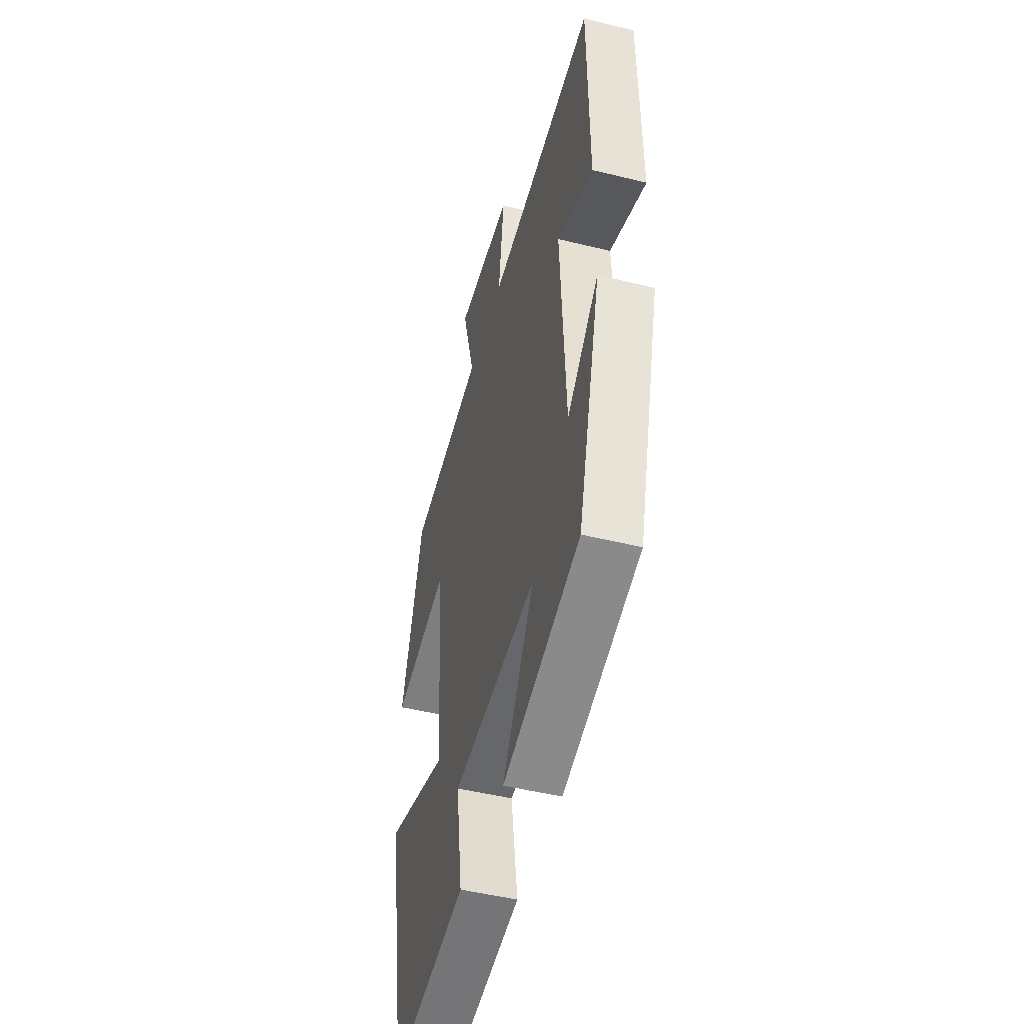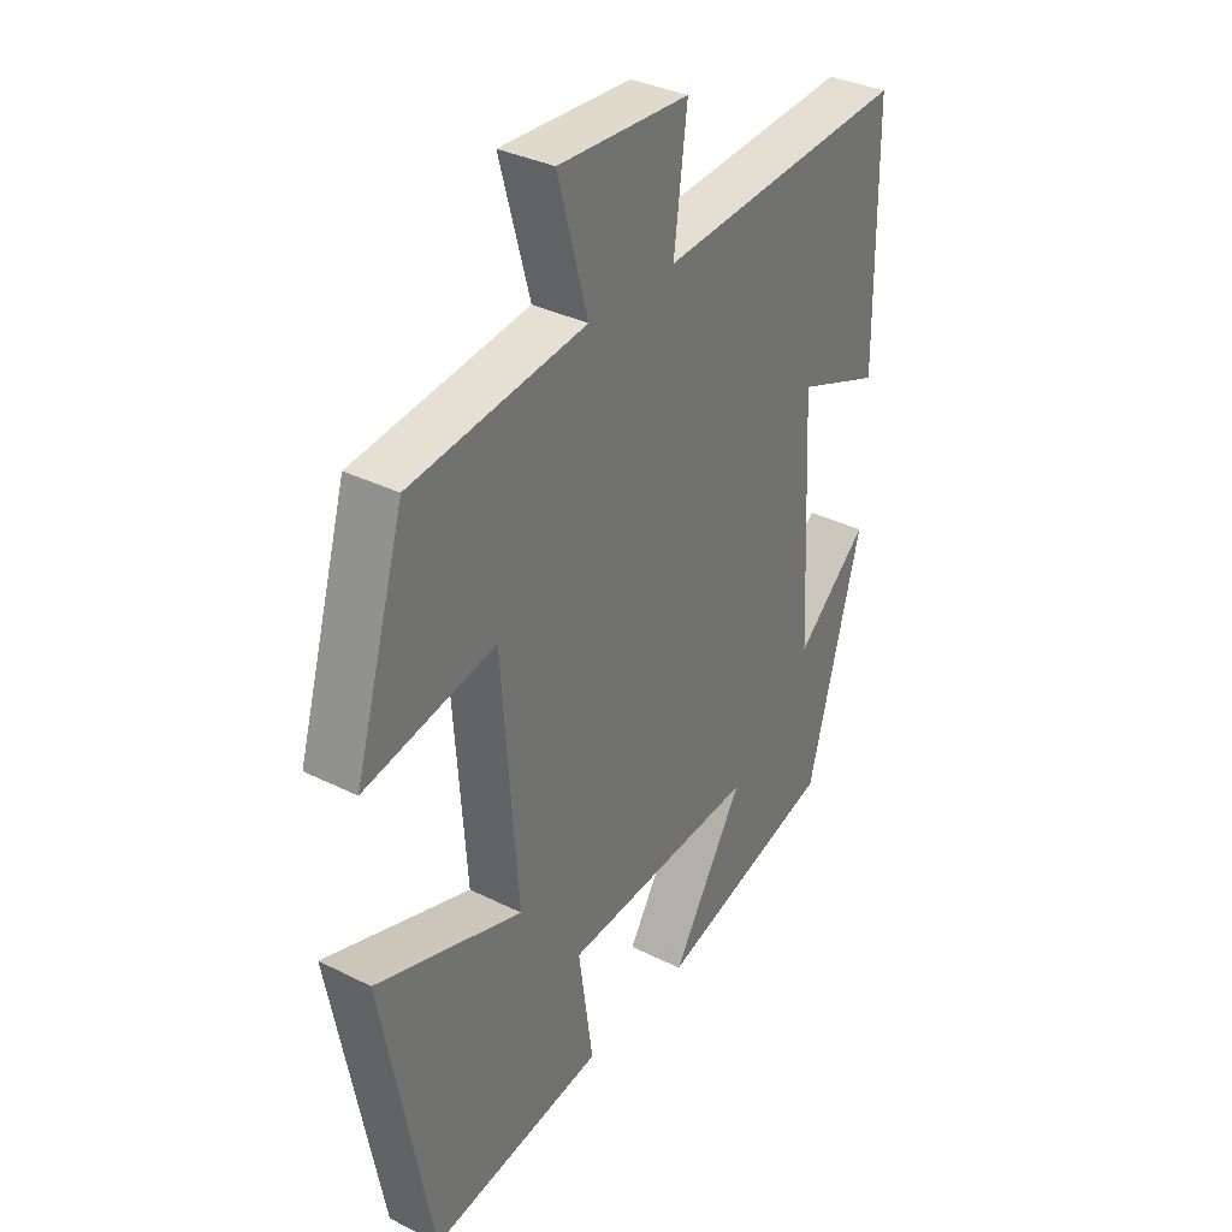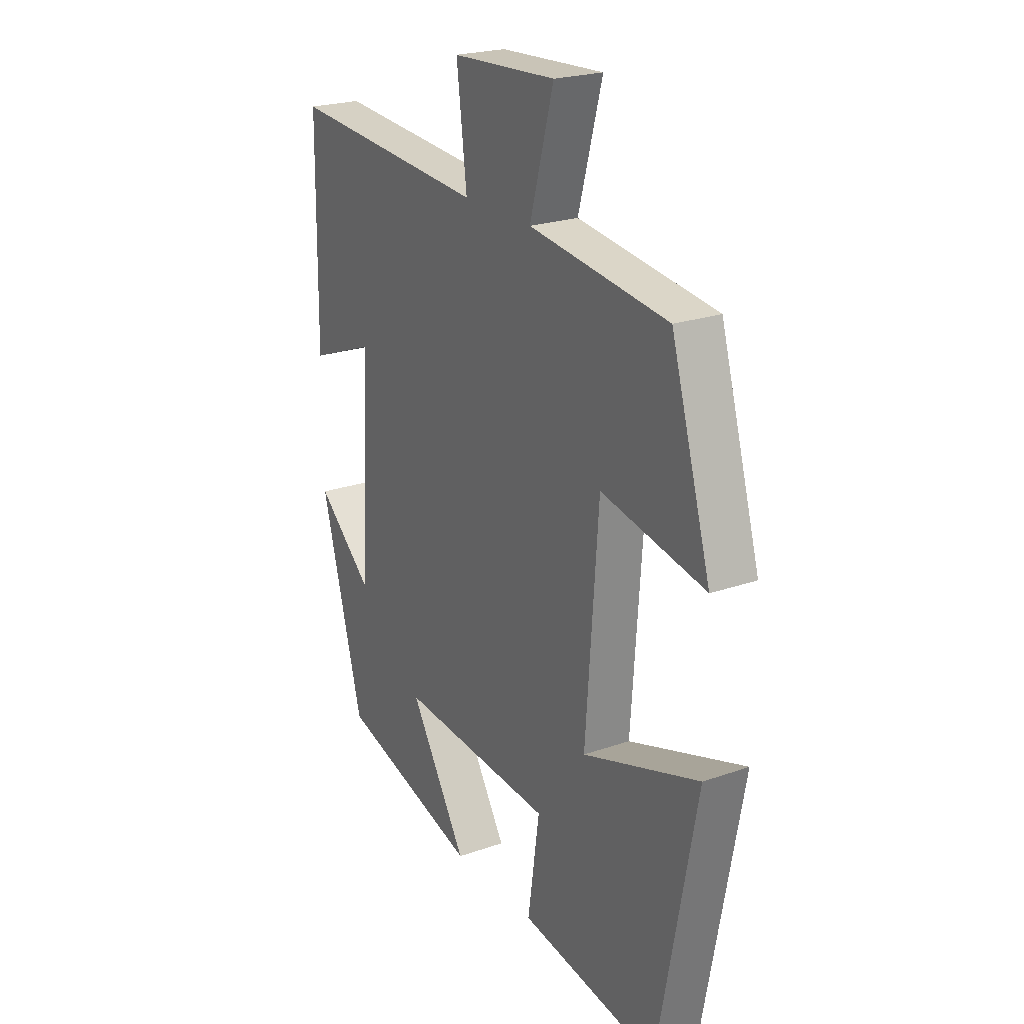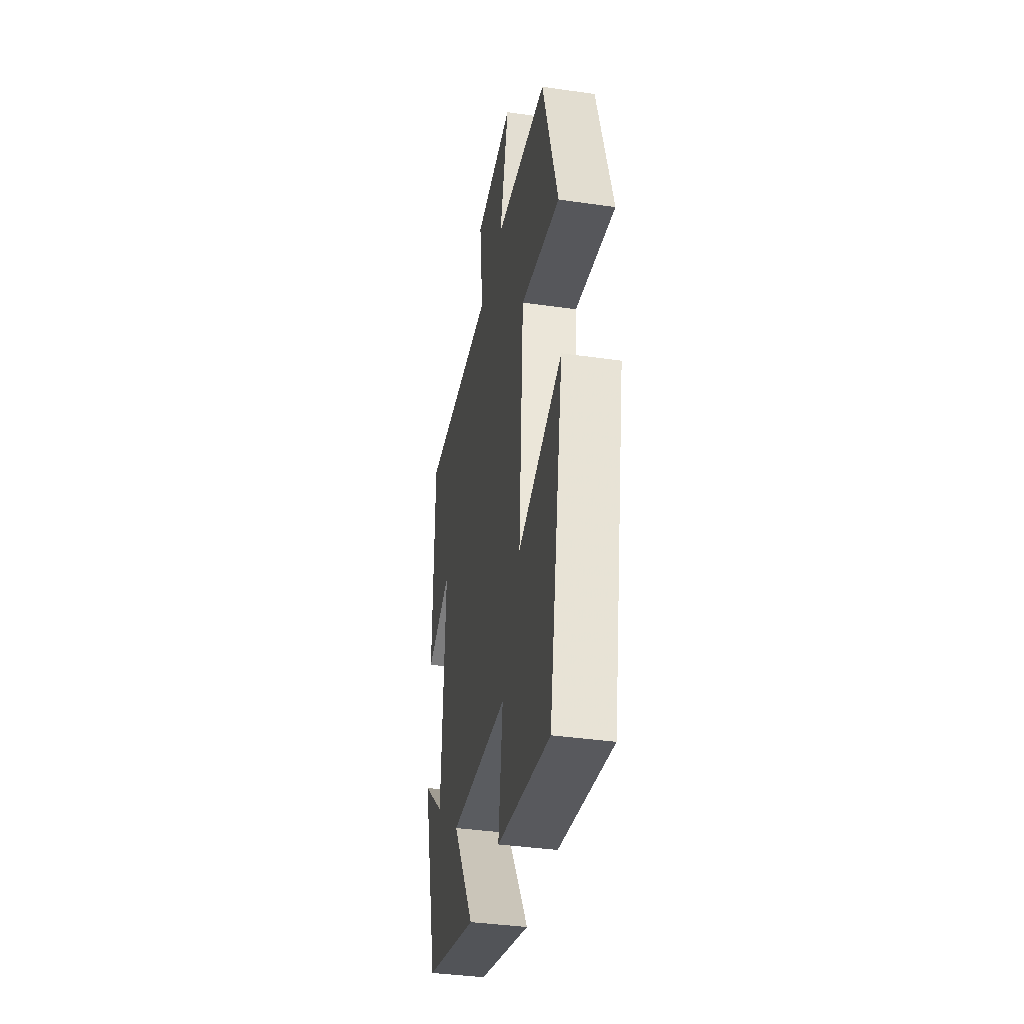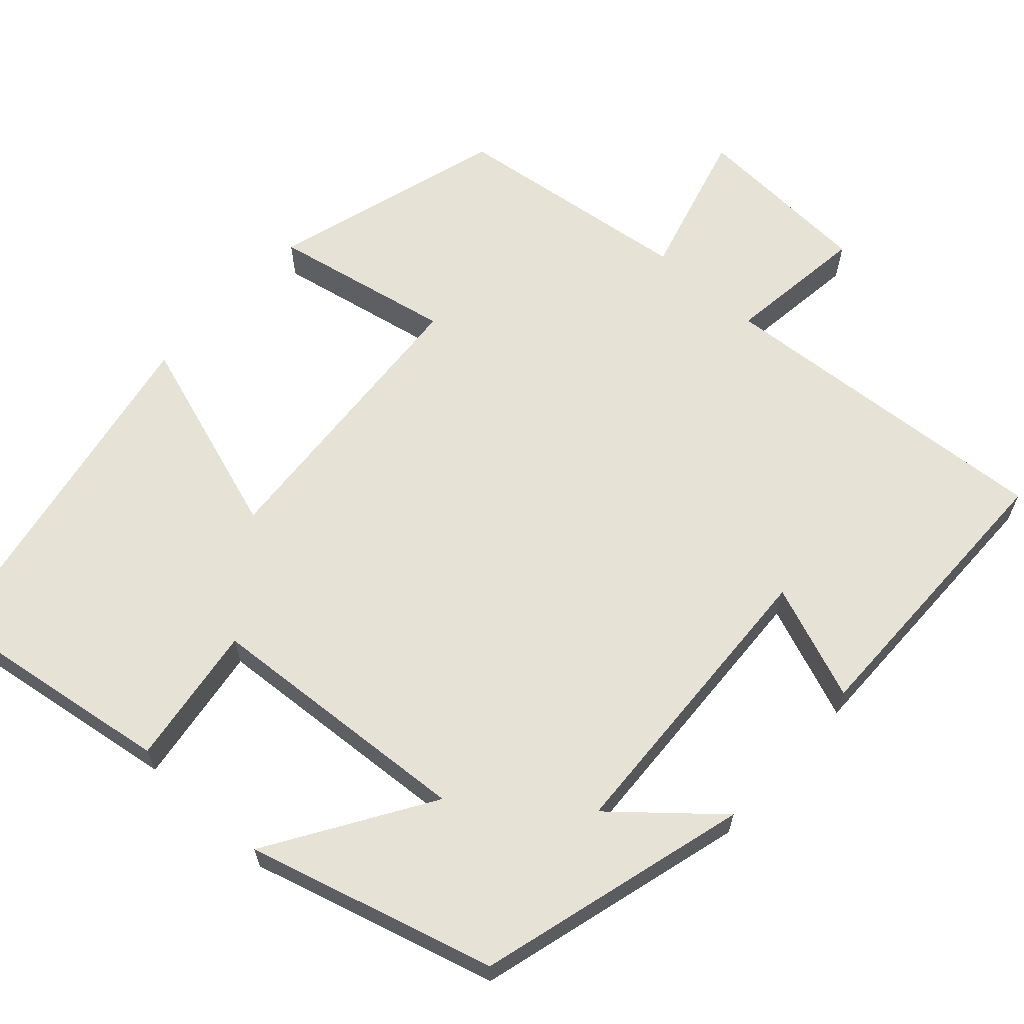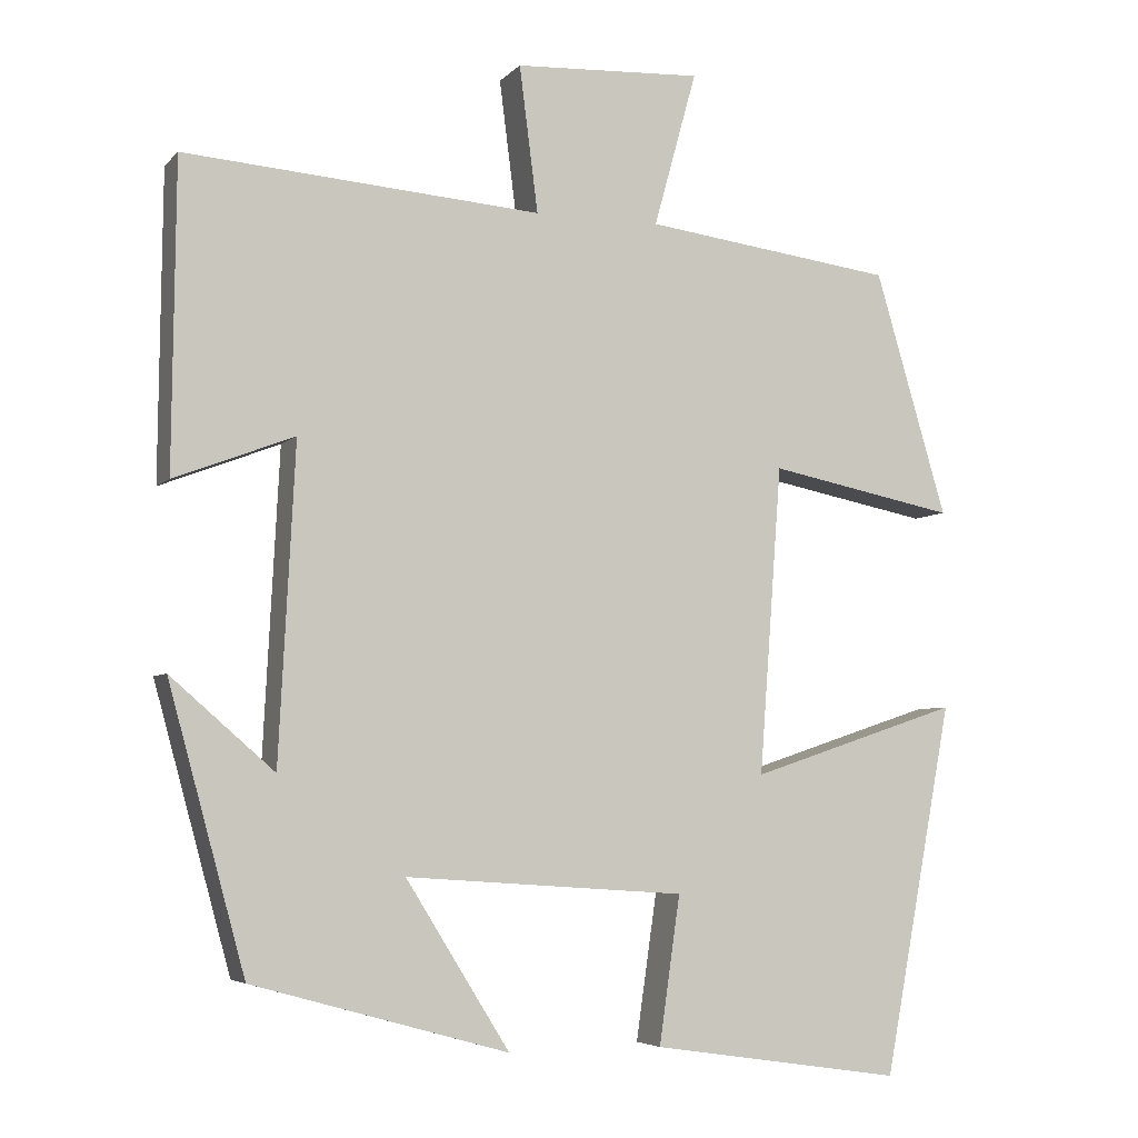
<metadata>
{"format":"obj","ext":"obj","renderer":"f3d","projection":"perspective","resolution":1024,"background":"white","views":[{"elev":-48.3,"azim":-105.4,"up":"+Z"},{"elev":34.5,"azim":124.0,"up":"+Z"},{"elev":22.8,"azim":59.0,"up":"+Z"},{"elev":-38.1,"azim":79.6,"up":"+Z"},{"elev":63.8,"azim":-137.7,"up":"+Y"},{"elev":-5.3,"azim":-21.7,"up":"+Z"}]}
</metadata>
<code>
v 0.411 0.07 0.46
v 0.5 0.07 0.159
v 0.268 0.07 0.205
v 0.24 0.07 -0.175
v 0.5 0.07 -0.089
v 0.414 0.07 -0.546
v 0.103 0.07 -0.5
v 0.129 0.07 -0.319
v -0.217 0.07 -0.295
v -0.089 0.07 -0.5
v -0.405 0.07 -0.412
v -0.5 0.07 -0.065
v -0.372 0.07 -0.176
v -0.352 0.07 0.212
v -0.5 0.07 0.155
v -0.496 0.07 0.533
v -0.055 0.07 0.5
v -0.078 0.07 0.68
v 0.154 0.07 0.692
v 0.101 0.07 0.5
v 0.411 0 0.46
v 0.5 0 0.159
v 0.268 0 0.205
v 0.24 0 -0.175
v 0.5 0 -0.089
v 0.414 0 -0.546
v 0.103 0 -0.5
v 0.129 0 -0.319
v -0.217 0 -0.295
v -0.089 0 -0.5
v -0.405 0 -0.412
v -0.5 0 -0.065
v -0.372 0 -0.176
v -0.352 0 0.212
v -0.5 0 0.155
v -0.496 0 0.533
v -0.055 0 0.5
v -0.078 0 0.68
v 0.154 0 0.692
v 0.101 0 0.5
f 17 18 19 20
f 1 2 3
f 20 1 3
f 17 20 3
f 14 15 16 17
f 17 3 4
f 14 17 4
f 13 14 4
f 10 11 12 13
f 9 10 13
f 8 9 13 4
f 6 7 8
f 5 6 8
f 4 5 8
f 40 39 38 37
f 23 22 21
f 23 21 40
f 23 40 37
f 37 36 35 34
f 24 23 37
f 24 37 34
f 24 34 33
f 33 32 31 30
f 33 30 29
f 24 33 29 28
f 28 27 26
f 28 26 25
f 28 25 24
f 1 21 22 2
f 2 22 23 3
f 3 23 24 4
f 4 24 25 5
f 5 25 26 6
f 6 26 27 7
f 7 27 28 8
f 8 28 29 9
f 9 29 30 10
f 10 30 31 11
f 11 31 32 12
f 12 32 33 13
f 13 33 34 14
f 14 34 35 15
f 15 35 36 16
f 16 36 37 17
f 17 37 38 18
f 18 38 39 19
f 19 39 40 20
f 20 40 21 1

</code>
